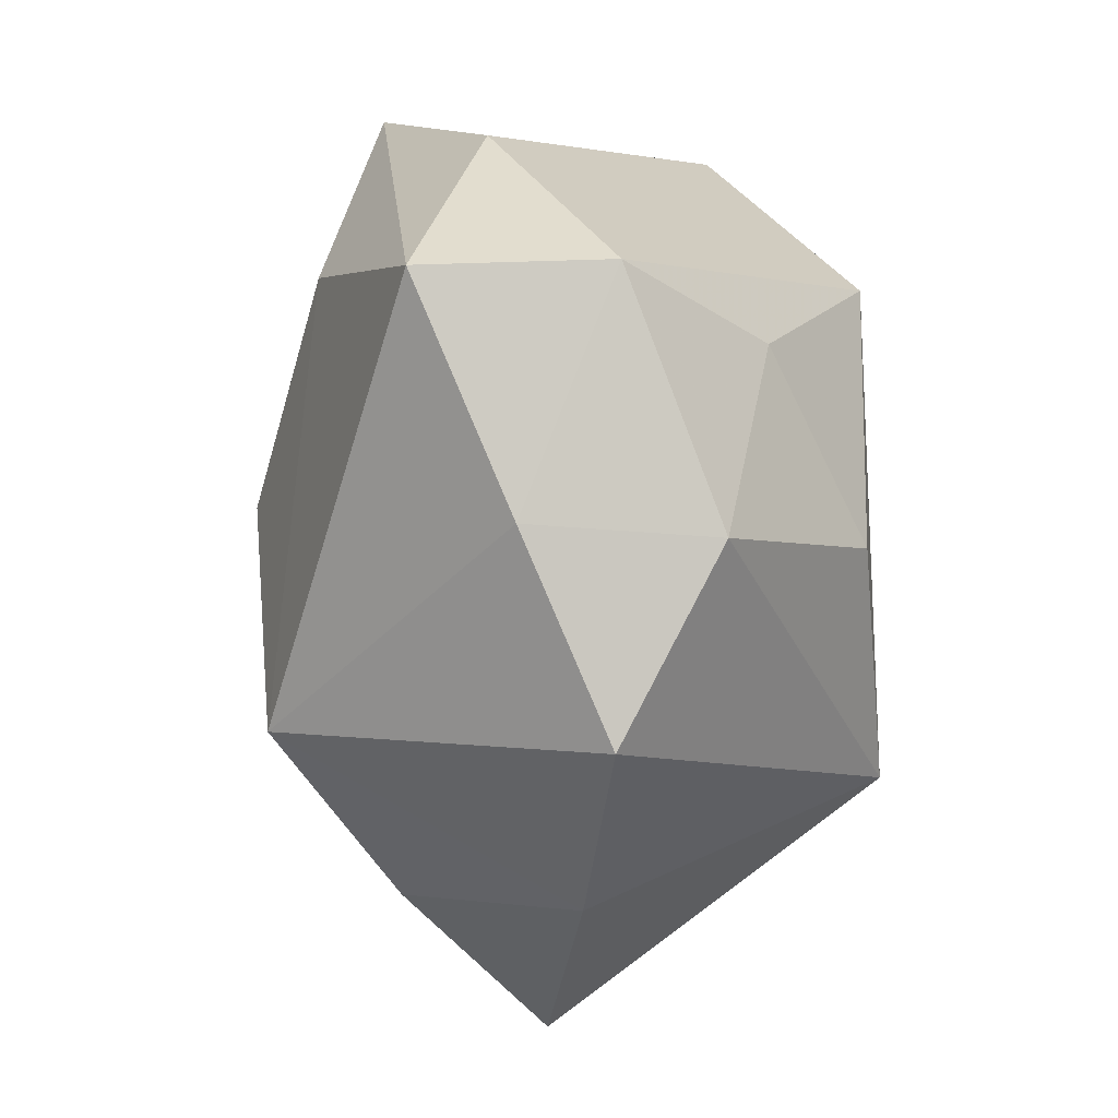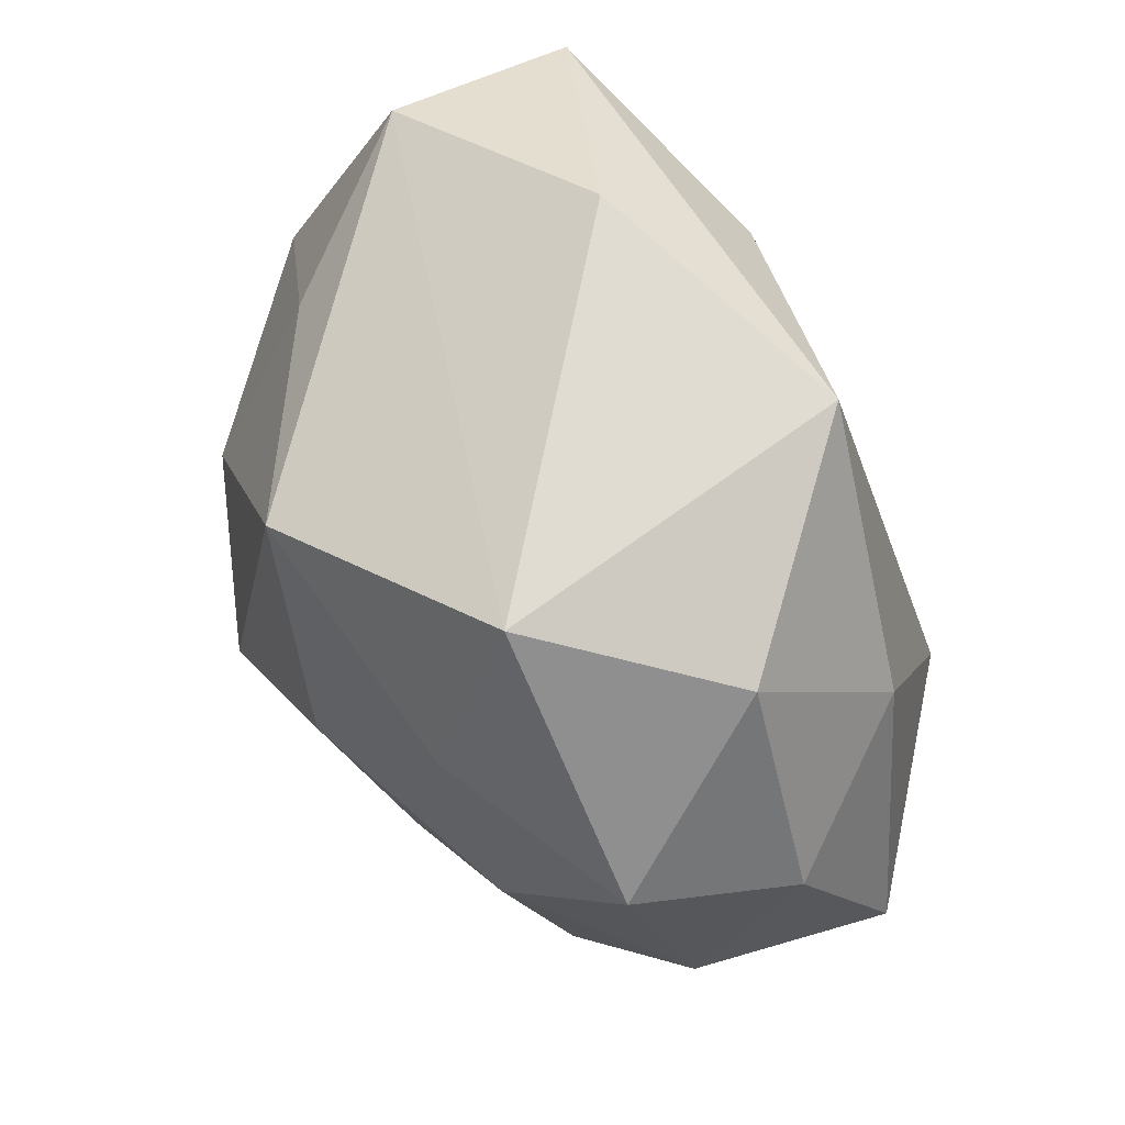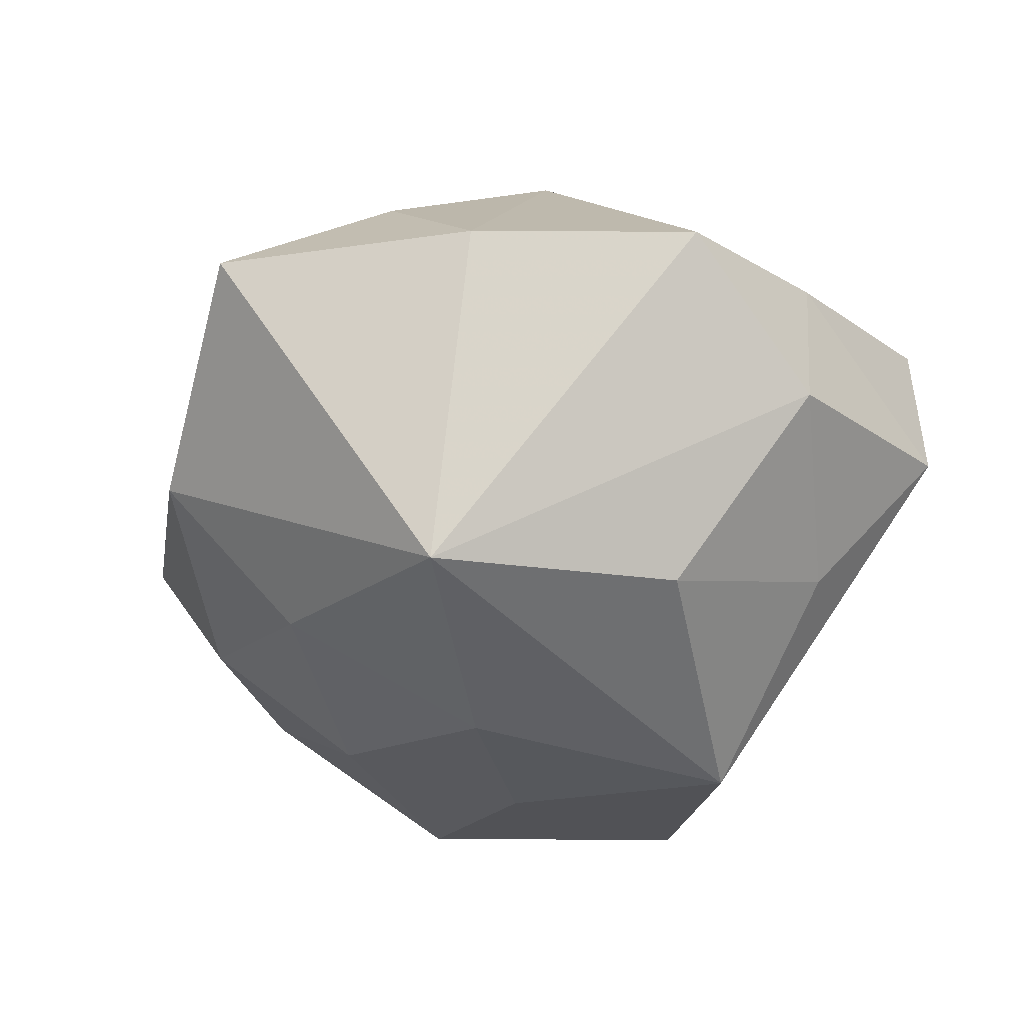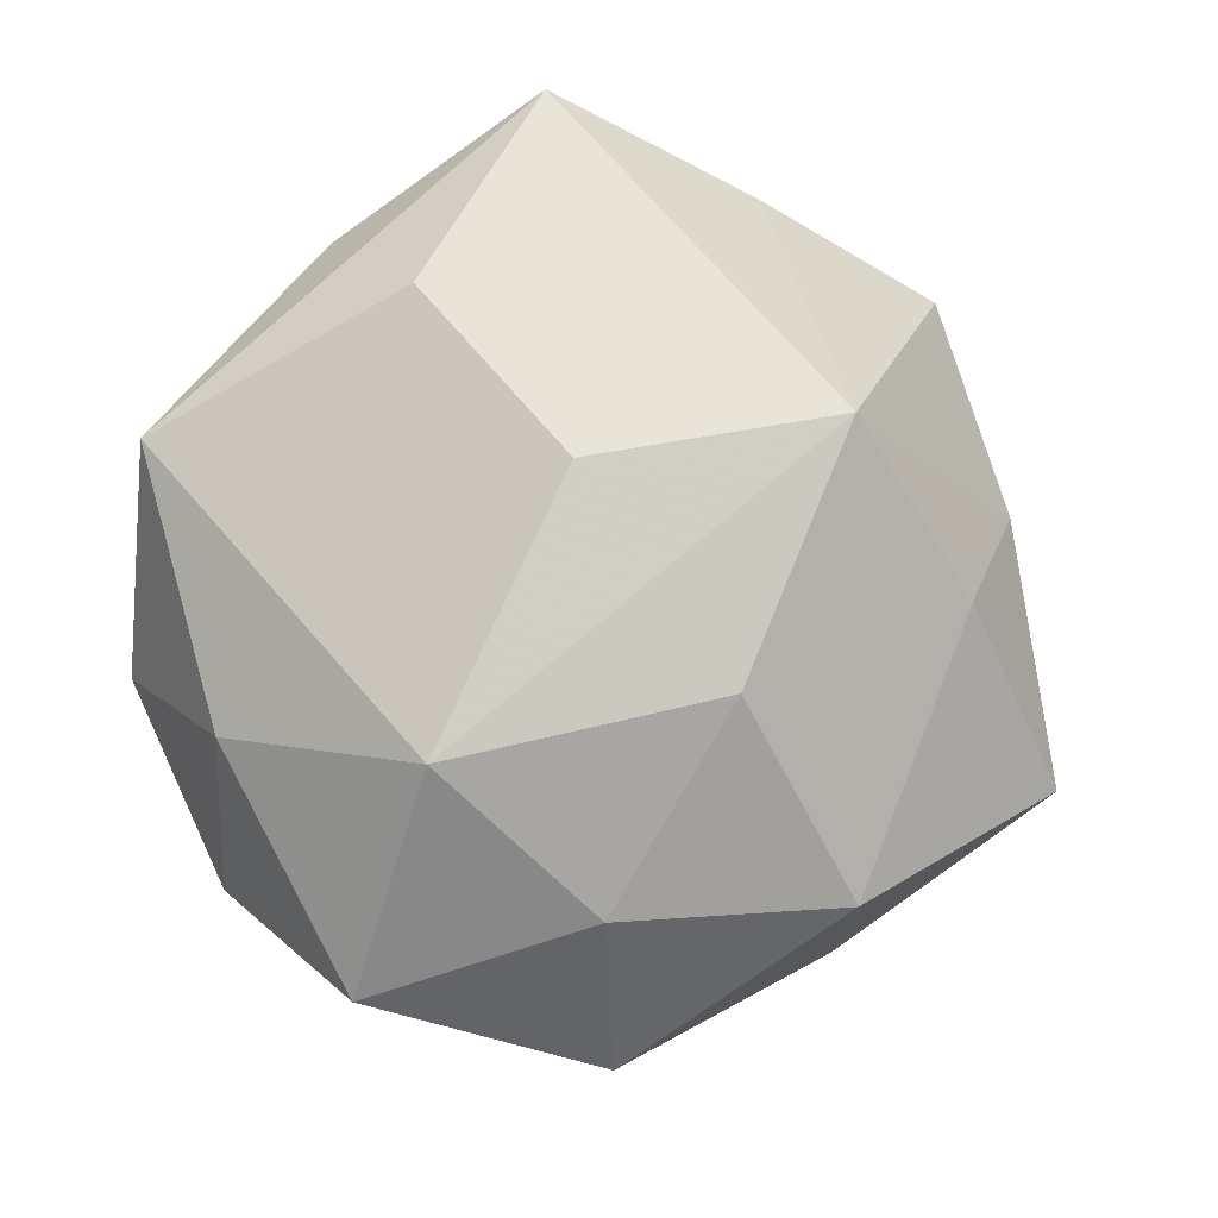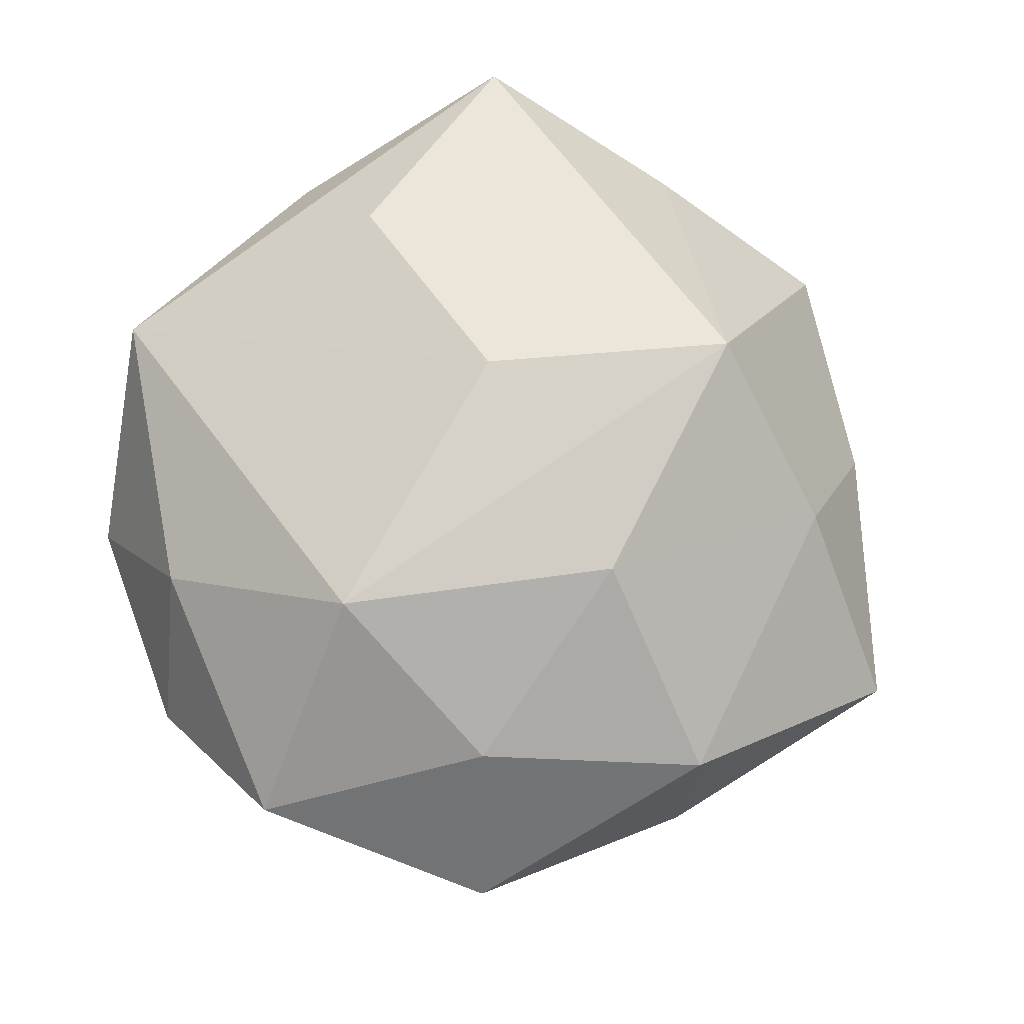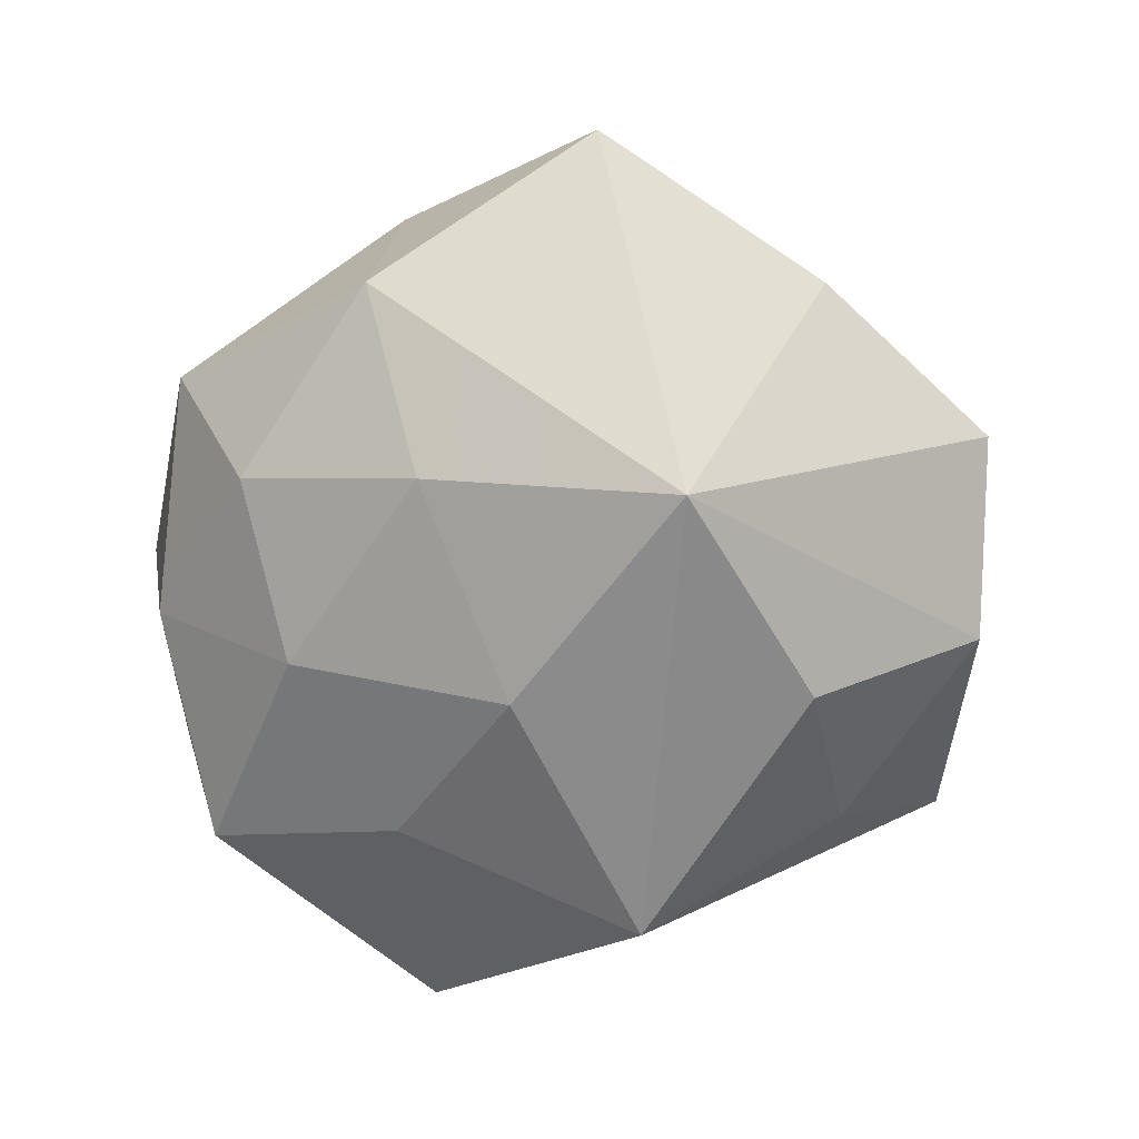
<metadata>
{"format":"obj","ext":"obj","renderer":"f3d","projection":"perspective","resolution":1024,"background":"white","views":[{"elev":18.4,"azim":84.2,"up":"+Y"},{"elev":55.9,"azim":-117.2,"up":"+Y"},{"elev":-45.4,"azim":61.9,"up":"+Z"},{"elev":78.2,"azim":-46.9,"up":"+Z"},{"elev":73.3,"azim":-42.1,"up":"+Z"},{"elev":-64.1,"azim":16.5,"up":"+Z"}]}
</metadata>
<code>
v -0.02764 -0.007917 0.007347
v -0.004649 -0.01641 -0.01366
v 0.0002254 0.01511 -0.01924
v 0.02934 -0.003358 -0.0004309
v -0.02535 -0.008438 -0.004661
v 0.02526 0.008542 0.004531
v -0.01303 0.005722 -0.0153
v 0.01367 -0.01854 0.01064
v -0.02825 0.003239 0.0002487
v -0.01532 0.02042 -0.01187
v 0.002778 0.0211 -0.00667
v 0.02177 -0.01624 0.0004651
v 0.004698 0.01765 0.01449
v 0.01099 -0.01327 -0.01924
v 0.01545 -0.006881 0.01833
v -0.003683 -0.02557 0.007911
v 0.01994 0.02162 0.009953
v -0.0004523 -0.01284 0.01623
v 0.02542 0.007397 -0.006989
v 0.002592 0.002831 0.01867
v -0.02001 -0.02143 0.001544
v -0.01241 0.02409 0.009802
v -0.02596 0.005753 -0.009869
v -0.002889 -0.002809 -0.01894
v -0.01622 -0.01727 -0.008117
v 0.01062 -0.02964 0.001458
v -0.01537 -0.00299 0.01738
v -0.02285 0.01686 -0.0006508
v 0.01994 0.0217 -0.001727
v 0.004963 0.02603 0.004377
v 0.01468 0.002947 -0.01707
v -0.01462 -0.01569 0.01122
v -0.02208 0.008313 0.009326
v -0.01632 -0.006451 -0.01307
v -0.005284 -0.0262 -0.004578
v 0.01389 0.01524 -0.01104
f 4 14 19
f 12 14 4
f 12 26 14
f 14 26 35
f 22 27 20
f 32 1 21
f 27 1 32
f 14 3 31
f 31 19 14
f 24 3 14
f 24 7 3
f 13 22 20
f 33 1 27
f 27 22 33
f 33 9 1
f 33 22 28
f 28 9 33
f 28 22 10
f 3 7 10
f 20 27 15
f 15 13 20
f 15 12 4
f 25 35 21
f 36 31 3
f 3 29 36
f 19 31 36
f 36 29 19
f 3 10 11
f 11 29 3
f 22 13 17
f 13 15 17
f 27 32 18
f 18 15 27
f 2 24 14
f 14 35 2
f 35 25 2
f 23 10 7
f 23 9 28
f 28 10 23
f 29 11 30
f 22 17 30
f 30 17 29
f 30 10 22
f 30 11 10
f 19 29 6
f 29 17 6
f 4 19 6
f 6 15 4
f 6 17 15
f 16 18 32
f 16 32 21
f 21 35 16
f 16 35 26
f 24 2 34
f 34 2 25
f 7 24 34
f 34 23 7
f 5 25 21
f 21 1 5
f 5 34 25
f 23 34 5
f 1 9 5
f 9 23 5
f 15 18 8
f 18 16 8
f 8 16 26
f 26 12 8
f 12 15 8

</code>
